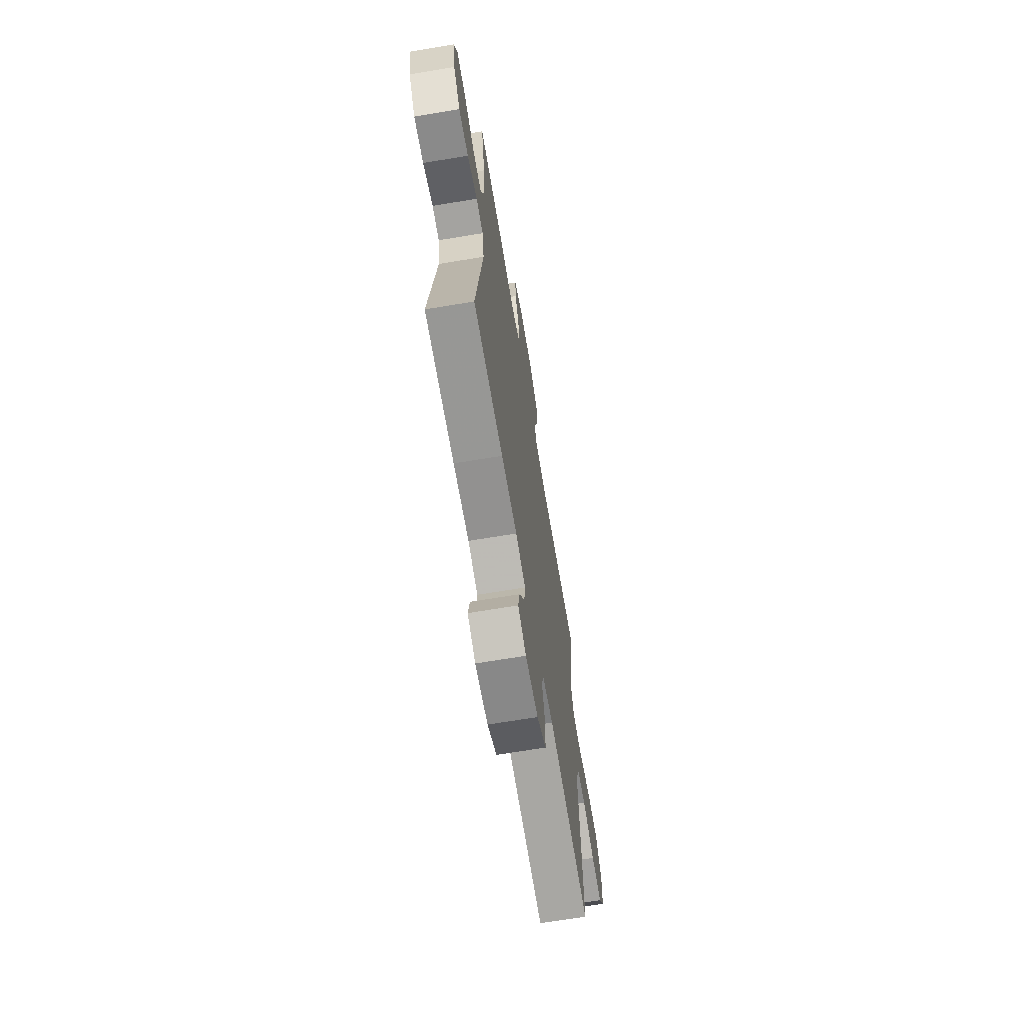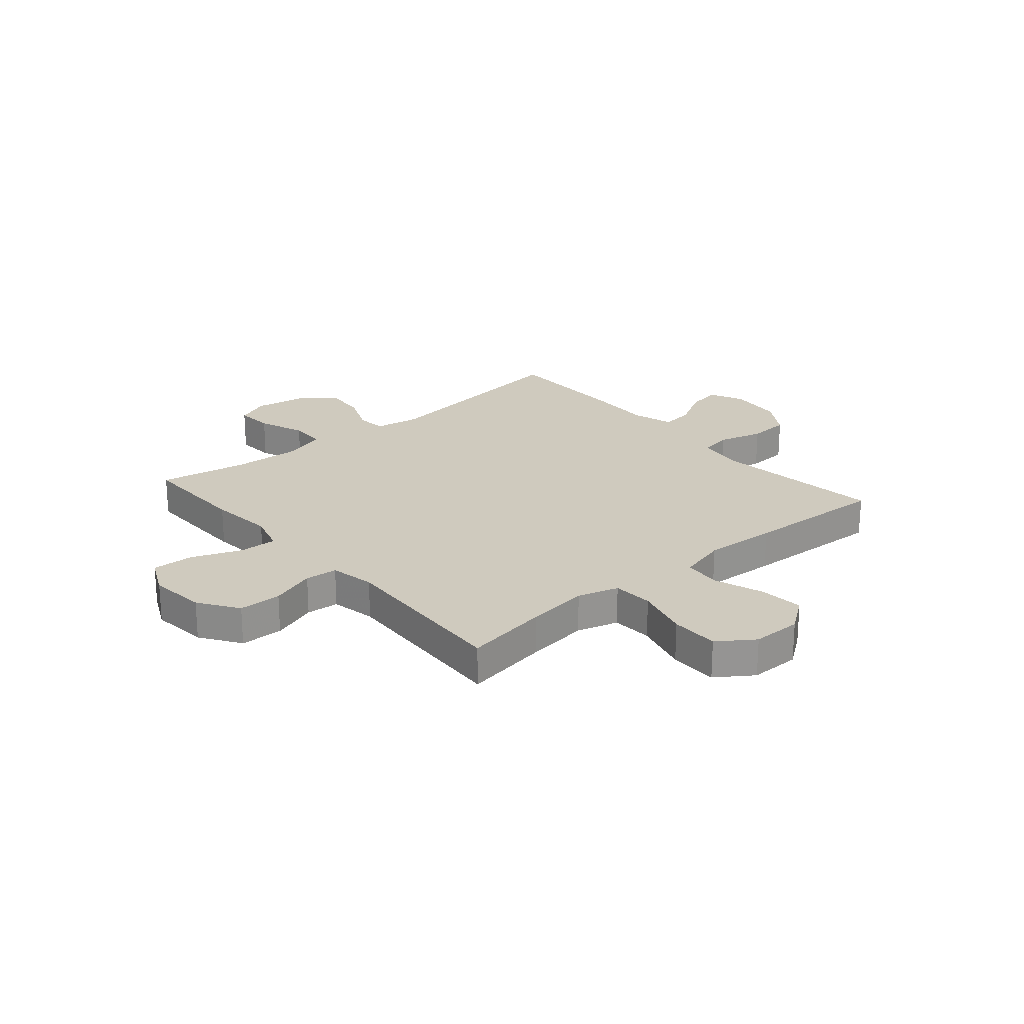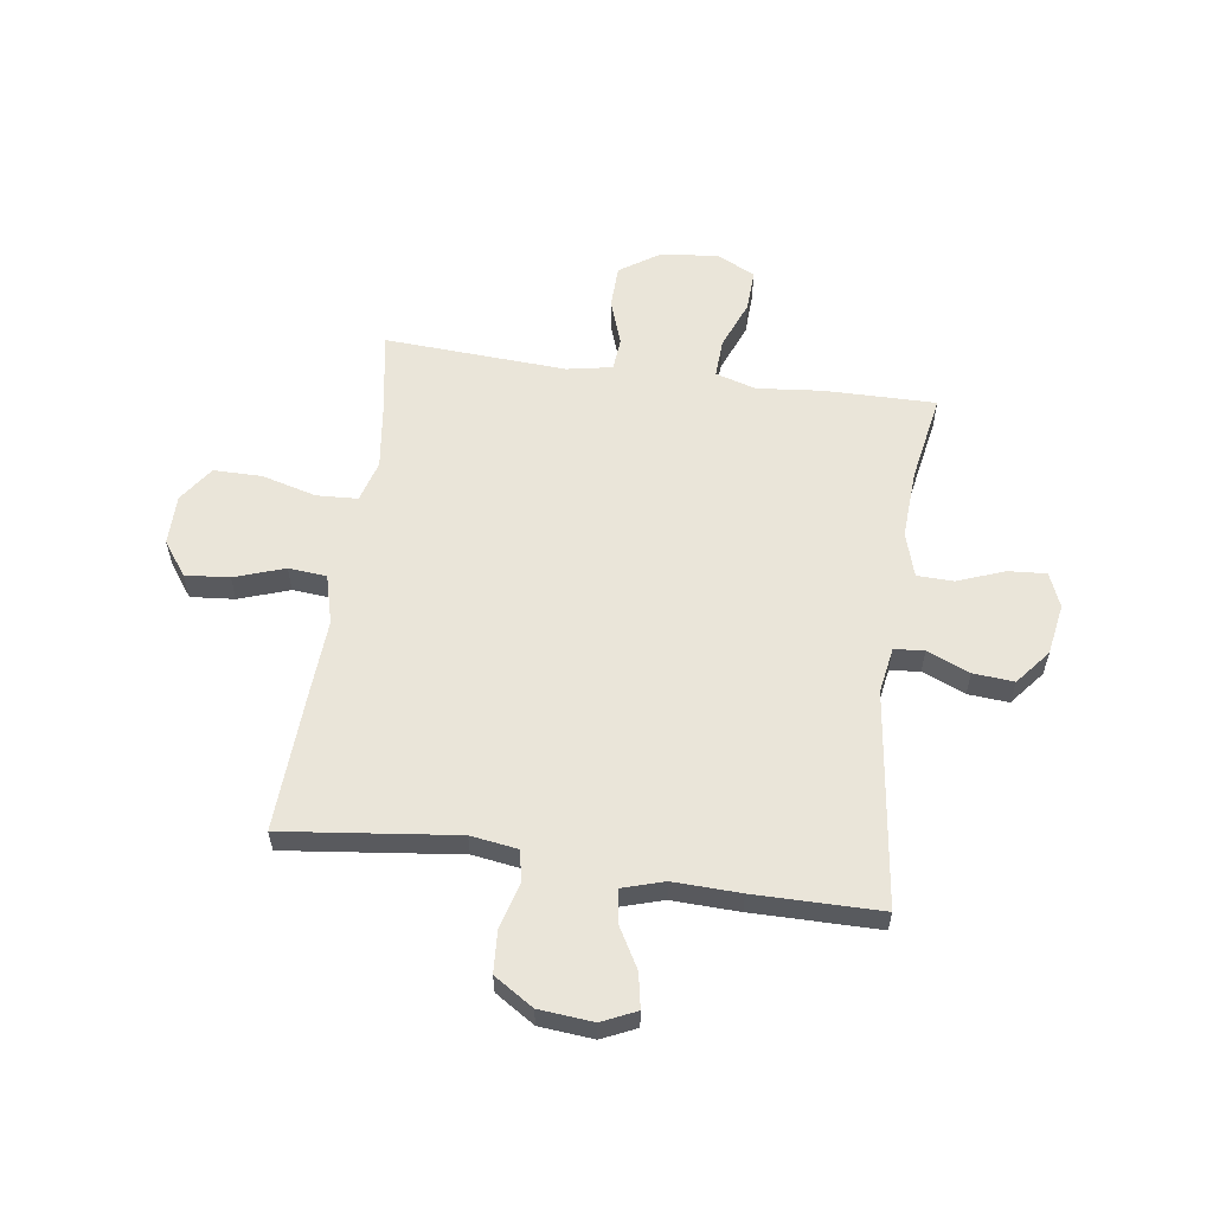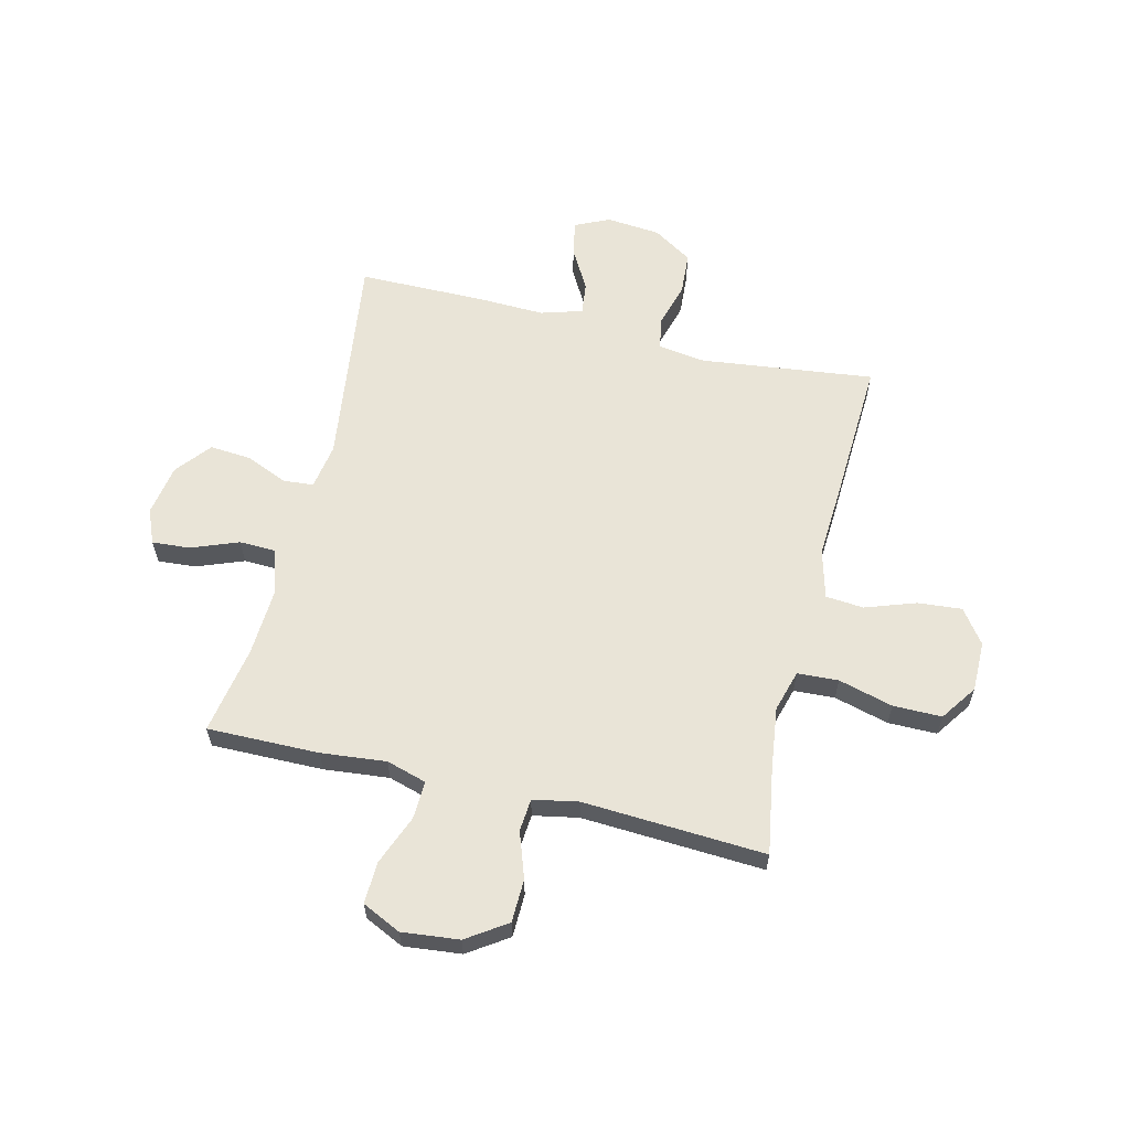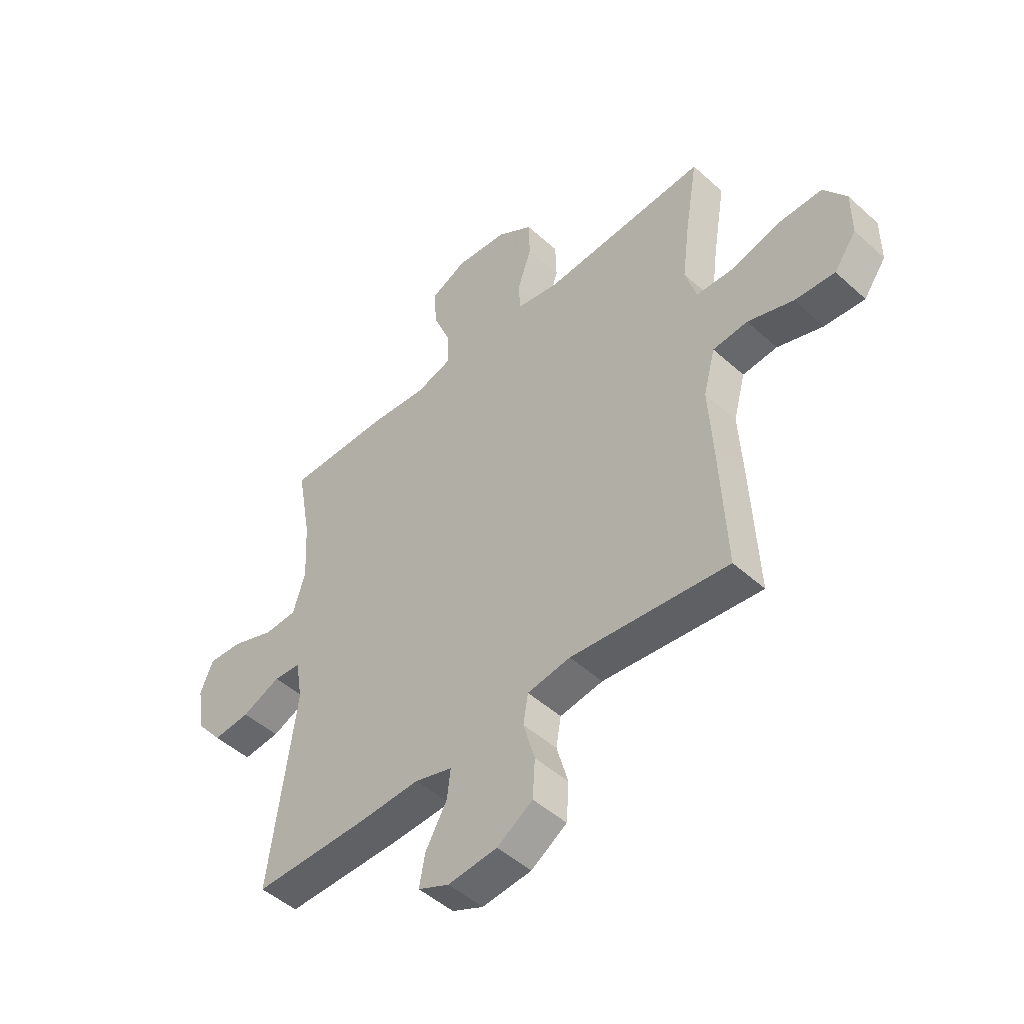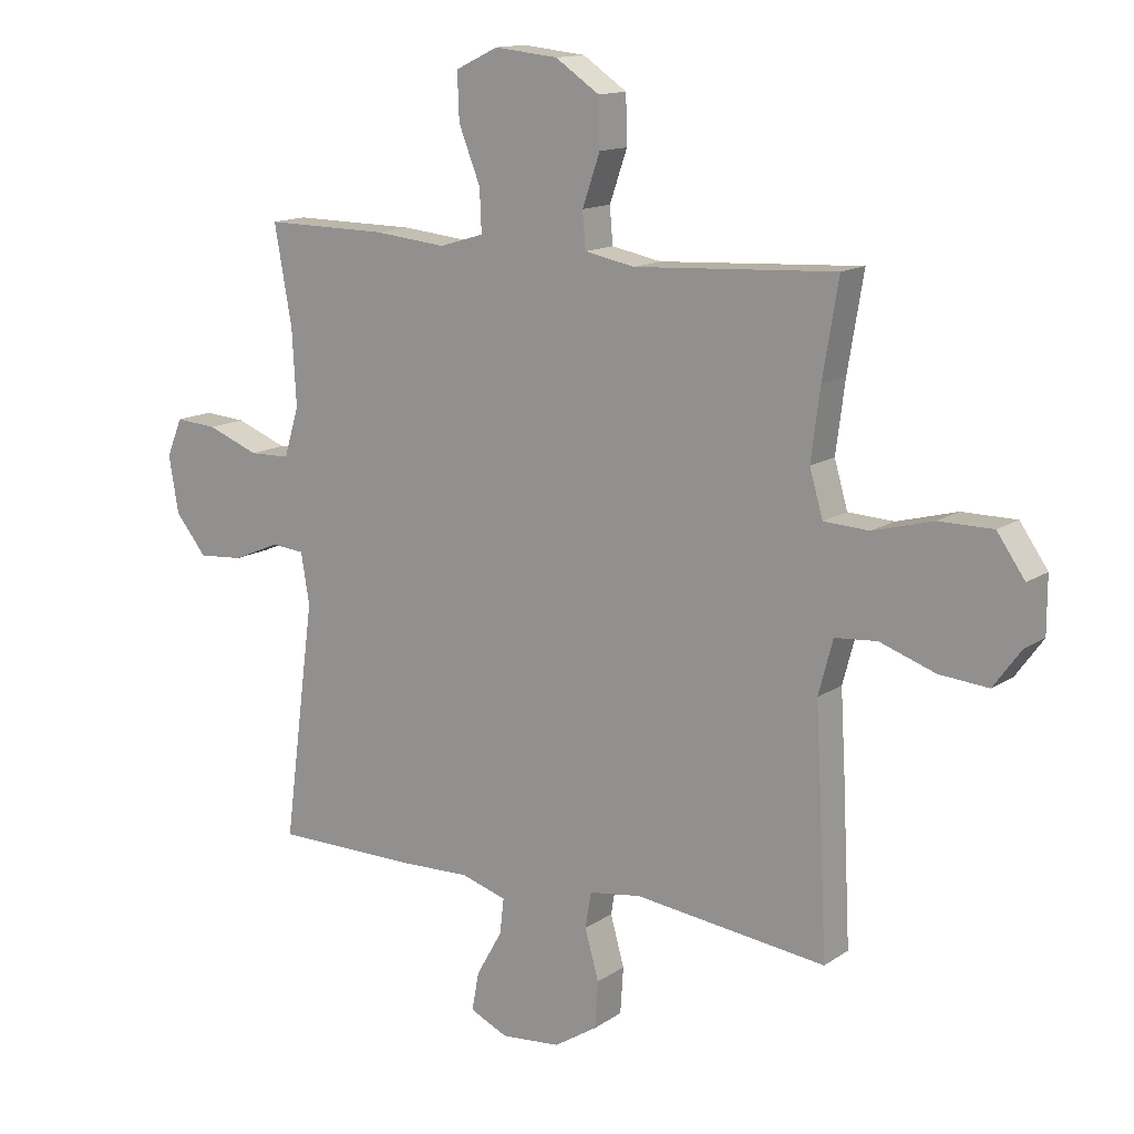
<metadata>
{"format":"obj","ext":"obj","renderer":"f3d","projection":"perspective","resolution":1024,"background":"white","views":[{"elev":-67.9,"azim":-80.5,"up":"+Z"},{"elev":23.2,"azim":49.4,"up":"+Y"},{"elev":58.3,"azim":-171.9,"up":"+Y"},{"elev":60.8,"azim":13.6,"up":"+Y"},{"elev":-48.6,"azim":44.9,"up":"+Z"},{"elev":13.8,"azim":34.7,"up":"+Z"}]}
</metadata>
<code>
v -0.5 0.07 -0.5
v -0.448 0.07 -0.105
v -0.462 0.07 -0.021
v -0.517 0.07 -0.016
v -0.595 0.07 -0.049
v -0.67 0.07 -0.055
v -0.722 0.07 0.009
v -0.738 0.07 0.103
v -0.712 0.07 0.166
v -0.642 0.07 0.161
v -0.556 0.07 0.128
v -0.489 0.07 0.13
v -0.464 0.07 0.212
v -0.471 0.07 0.338
v -0.5 0.07 0.5
v -0.295 0.07 0.498
v -0.176 0.07 0.486
v -0.102 0.07 0.508
v -0.105 0.07 0.578
v -0.141 0.07 0.669
v -0.144 0.07 0.746
v -0.073 0.07 0.78
v 0.032 0.07 0.769
v 0.105 0.07 0.72
v 0.107 0.07 0.641
v 0.078 0.07 0.557
v 0.083 0.07 0.497
v 0.166 0.07 0.481
v 0.5 0.07 0.5
v 0.474 0.07 0.344
v 0.459 0.07 0.228
v 0.481 0.07 0.152
v 0.556 0.07 0.148
v 0.656 0.07 0.175
v 0.745 0.07 0.175
v 0.791 0.07 0.109
v 0.791 0.07 0.017
v 0.746 0.07 -0.045
v 0.665 0.07 -0.038
v 0.573 0.07 -0.006
v 0.503 0.07 -0.012
v 0.479 0.07 -0.102
v 0.487 0.07 -0.237
v 0.5 0.07 -0.5
v 0.182 0.07 -0.462
v 0.095 0.07 -0.475
v 0.085 0.07 -0.534
v 0.108 0.07 -0.616
v 0.103 0.07 -0.693
v 0.031 0.07 -0.739
v -0.068 0.07 -0.748
v -0.131 0.07 -0.719
v -0.119 0.07 -0.655
v -0.076 0.07 -0.579
v -0.069 0.07 -0.52
v -0.145 0.07 -0.497
v -0.268 0.07 -0.501
v -0.5 0 -0.5
v -0.448 0 -0.105
v -0.462 0 -0.021
v -0.517 0 -0.016
v -0.595 0 -0.049
v -0.67 0 -0.055
v -0.722 0 0.009
v -0.738 0 0.103
v -0.712 0 0.166
v -0.642 0 0.161
v -0.556 0 0.128
v -0.489 0 0.13
v -0.464 0 0.212
v -0.471 0 0.338
v -0.5 0 0.5
v -0.295 0 0.498
v -0.176 0 0.486
v -0.102 0 0.508
v -0.105 0 0.578
v -0.141 0 0.669
v -0.144 0 0.746
v -0.073 0 0.78
v 0.032 0 0.769
v 0.105 0 0.72
v 0.107 0 0.641
v 0.078 0 0.557
v 0.083 0 0.497
v 0.166 0 0.481
v 0.5 0 0.5
v 0.474 0 0.344
v 0.459 0 0.228
v 0.481 0 0.152
v 0.556 0 0.148
v 0.656 0 0.175
v 0.745 0 0.175
v 0.791 0 0.109
v 0.791 0 0.017
v 0.746 0 -0.045
v 0.665 0 -0.038
v 0.573 0 -0.006
v 0.503 0 -0.012
v 0.479 0 -0.102
v 0.487 0 -0.237
v 0.5 0 -0.5
v 0.182 0 -0.462
v 0.095 0 -0.475
v 0.085 0 -0.534
v 0.108 0 -0.616
v 0.103 0 -0.693
v 0.031 0 -0.739
v -0.068 0 -0.748
v -0.131 0 -0.719
v -0.119 0 -0.655
v -0.076 0 -0.579
v -0.069 0 -0.52
v -0.145 0 -0.497
v -0.268 0 -0.501
f 56 57 1 2
f 55 56 2 3
f 52 53 54
f 51 52 54
f 50 51 54
f 49 50 54
f 48 49 54
f 47 48 54
f 46 47 54 55
f 42 43 44 45
f 41 42 45 46
f 38 39 40
f 37 38 40
f 36 37 40
f 35 36 40
f 34 35 40
f 33 34 40
f 32 33 40 41
f 46 55 3
f 41 46 3
f 32 41 3
f 31 32 3
f 24 25 26
f 23 24 26
f 22 23 26
f 21 22 26
f 20 21 26
f 19 20 26
f 18 19 26 27
f 17 18 27 28
f 14 15 16 17
f 13 14 17 28
f 9 10 11
f 8 9 11
f 7 8 11
f 6 7 11
f 5 6 11
f 4 5 11
f 4 11 12
f 12 13 28
f 4 12 28
f 3 4 28
f 31 3 28
f 30 31 28
f 28 29 30
f 59 58 114 113
f 60 59 113 112
f 111 110 109
f 111 109 108
f 111 108 107
f 111 107 106
f 111 106 105
f 111 105 104
f 112 111 104 103
f 102 101 100 99
f 103 102 99 98
f 97 96 95
f 97 95 94
f 97 94 93
f 97 93 92
f 97 92 91
f 97 91 90
f 98 97 90 89
f 60 112 103
f 60 103 98
f 60 98 89
f 60 89 88
f 83 82 81
f 83 81 80
f 83 80 79
f 83 79 78
f 83 78 77
f 83 77 76
f 84 83 76 75
f 85 84 75 74
f 74 73 72 71
f 85 74 71 70
f 68 67 66
f 68 66 65
f 68 65 64
f 68 64 63
f 68 63 62
f 68 62 61
f 69 68 61
f 85 70 69
f 85 69 61
f 85 61 60
f 85 60 88
f 85 88 87
f 87 86 85
f 1 58 59 2
f 2 59 60 3
f 3 60 61 4
f 4 61 62 5
f 5 62 63 6
f 6 63 64 7
f 7 64 65 8
f 8 65 66 9
f 9 66 67 10
f 10 67 68 11
f 11 68 69 12
f 12 69 70 13
f 13 70 71 14
f 14 71 72 15
f 15 72 73 16
f 16 73 74 17
f 17 74 75 18
f 18 75 76 19
f 19 76 77 20
f 20 77 78 21
f 21 78 79 22
f 22 79 80 23
f 23 80 81 24
f 24 81 82 25
f 25 82 83 26
f 26 83 84 27
f 27 84 85 28
f 28 85 86 29
f 29 86 87 30
f 30 87 88 31
f 31 88 89 32
f 32 89 90 33
f 33 90 91 34
f 34 91 92 35
f 35 92 93 36
f 36 93 94 37
f 37 94 95 38
f 38 95 96 39
f 39 96 97 40
f 40 97 98 41
f 41 98 99 42
f 42 99 100 43
f 43 100 101 44
f 44 101 102 45
f 45 102 103 46
f 46 103 104 47
f 47 104 105 48
f 48 105 106 49
f 49 106 107 50
f 50 107 108 51
f 51 108 109 52
f 52 109 110 53
f 53 110 111 54
f 54 111 112 55
f 55 112 113 56
f 56 113 114 57
f 57 114 58 1

</code>
